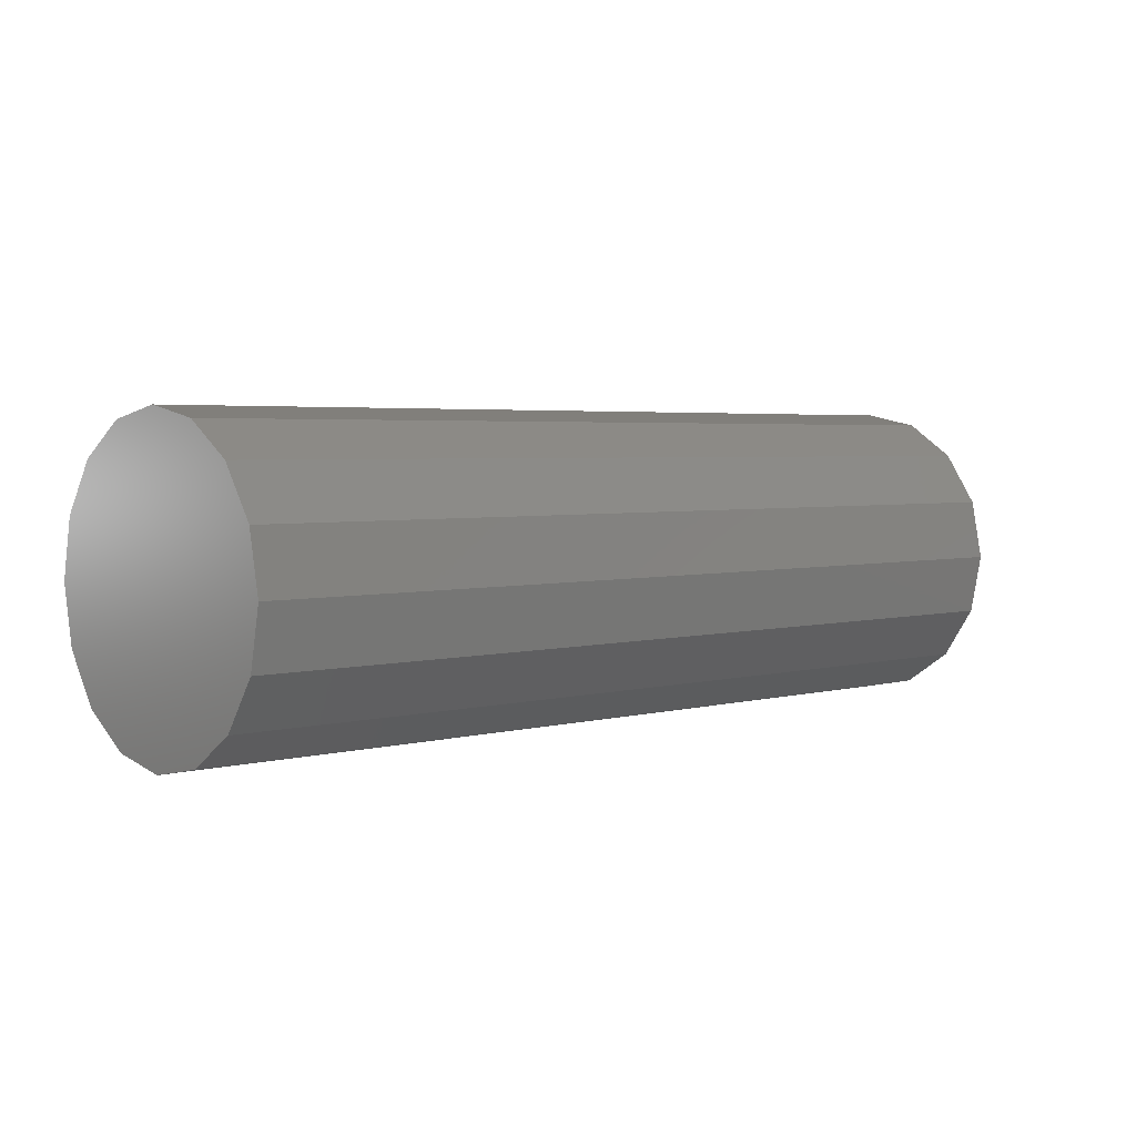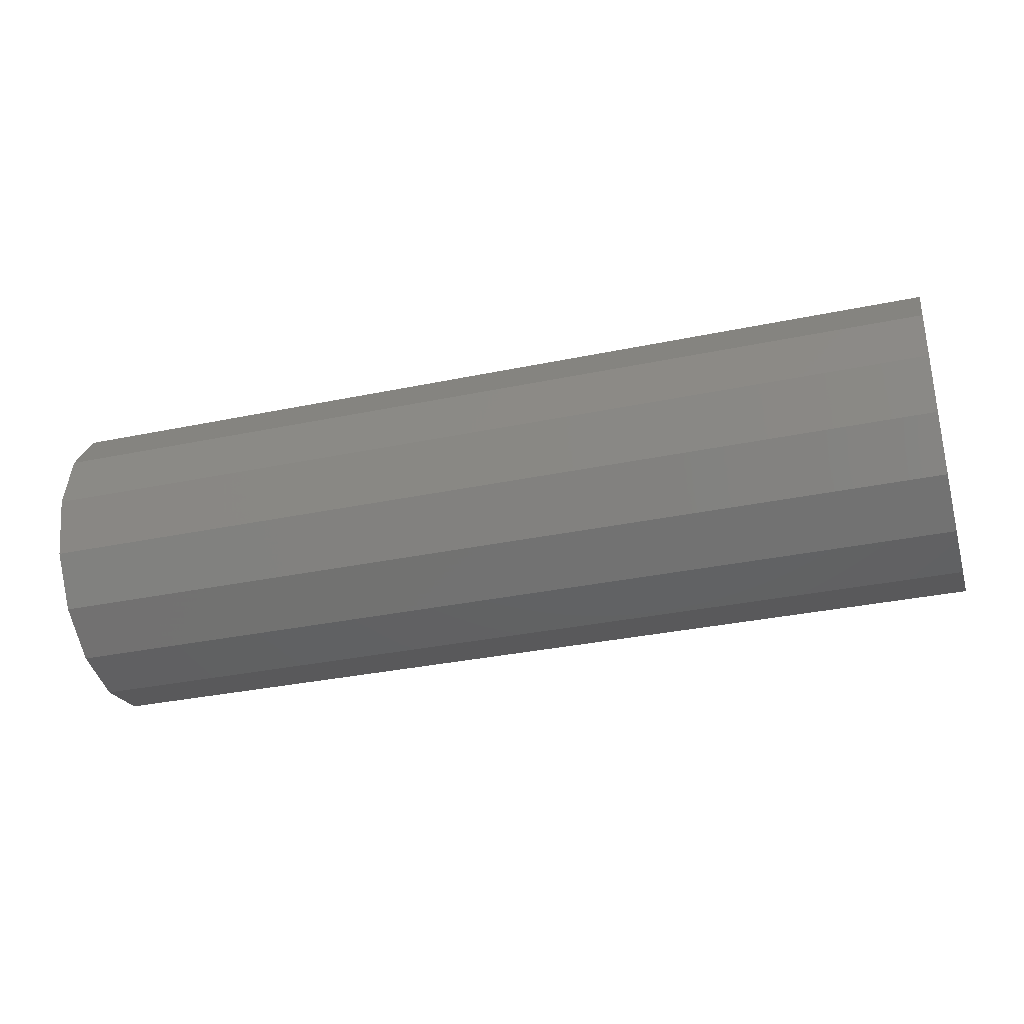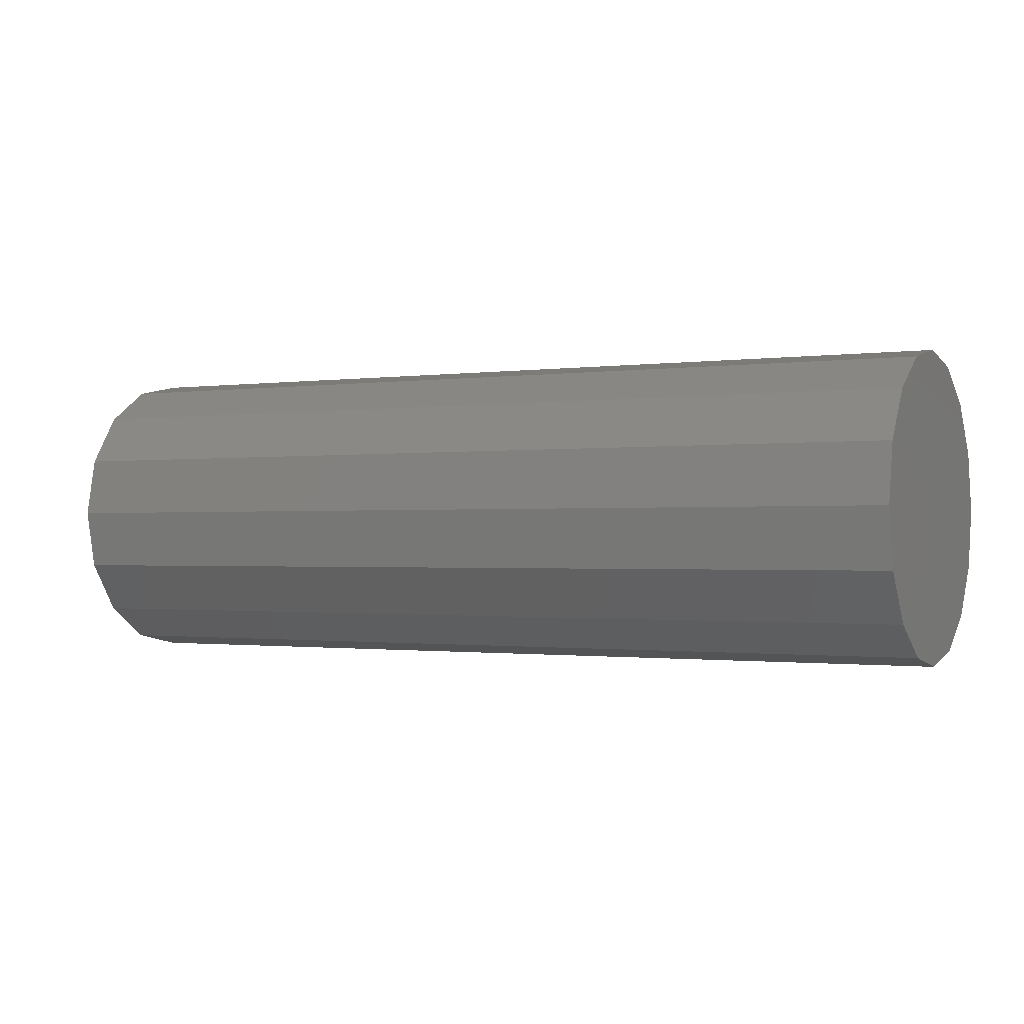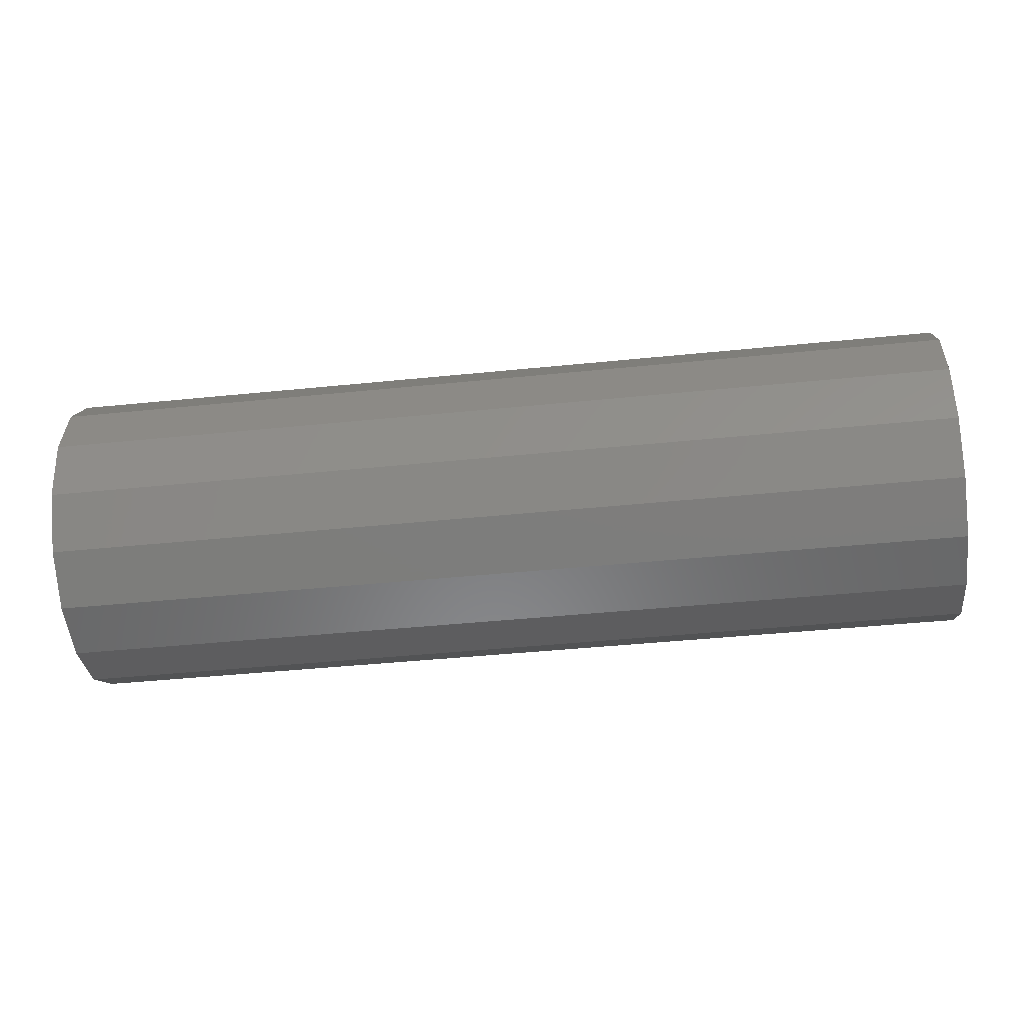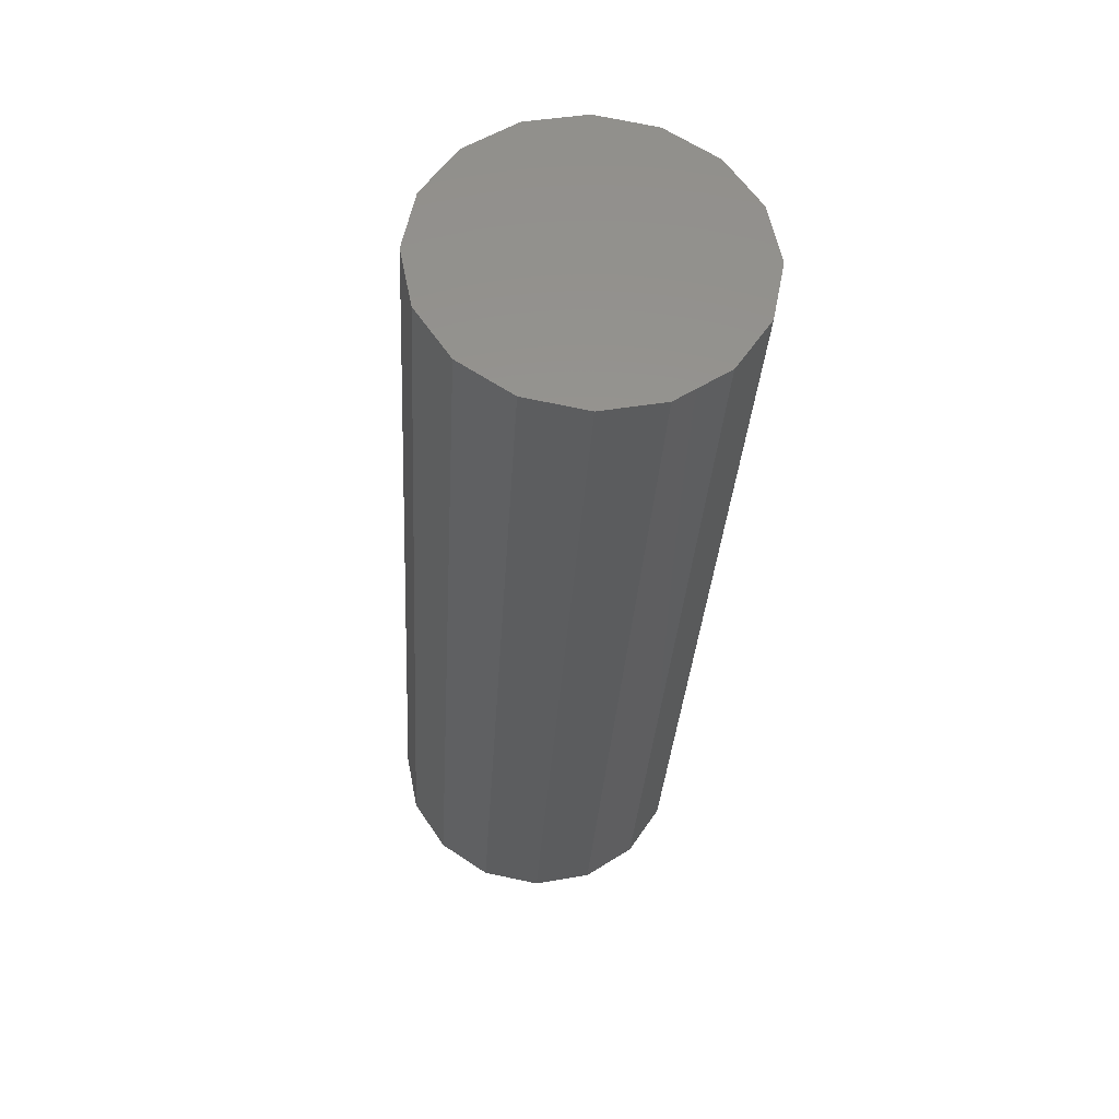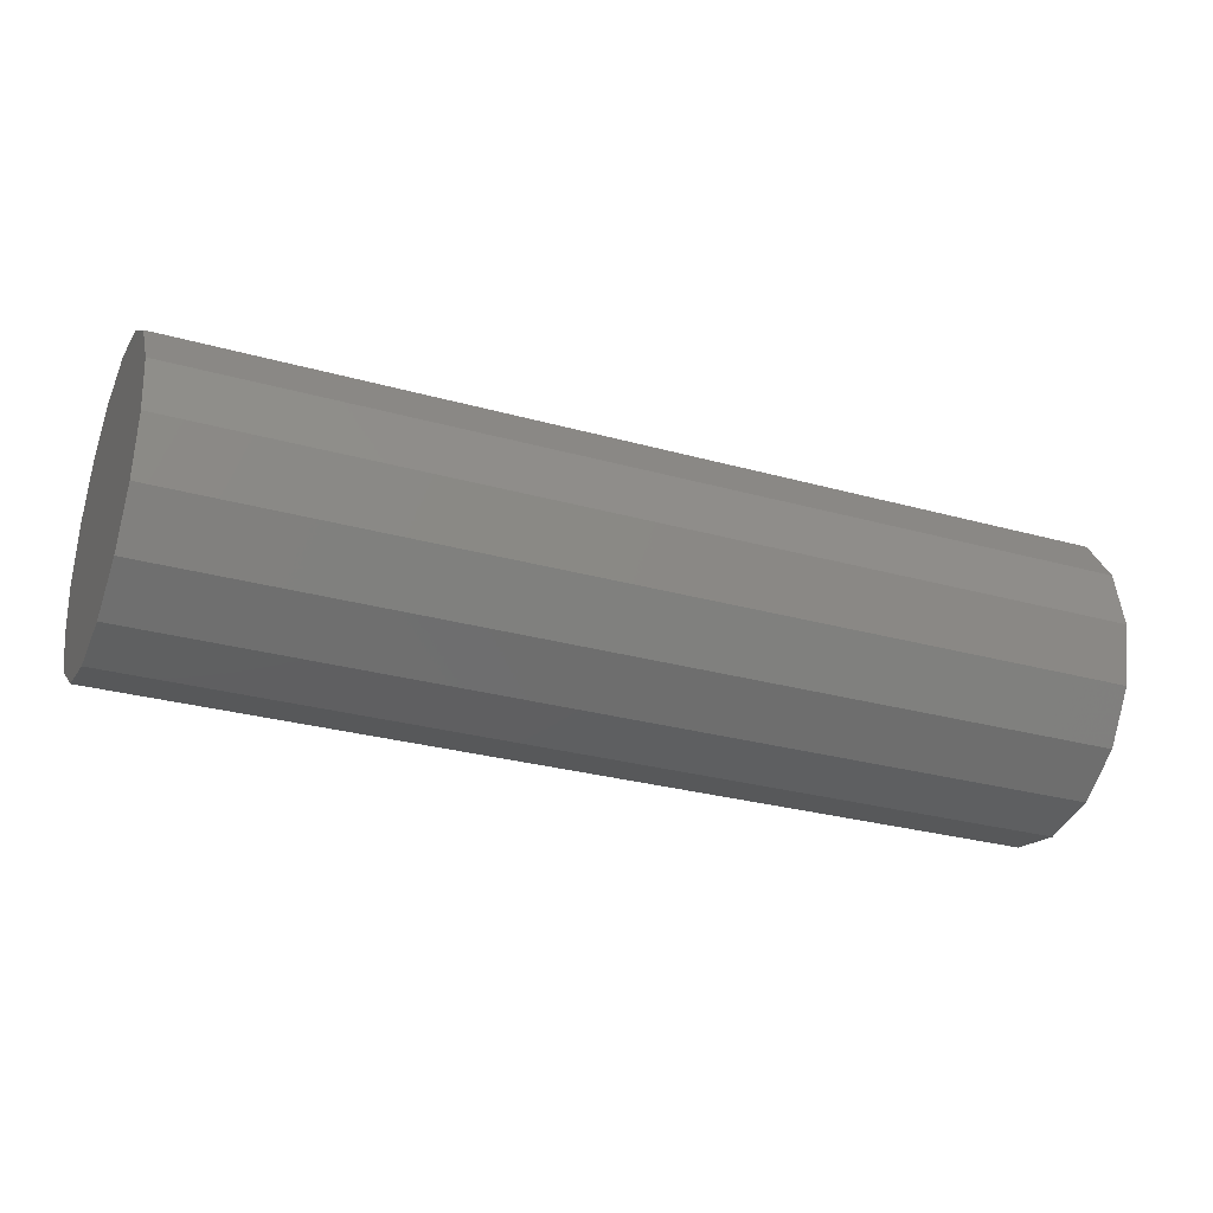
<metadata>
{"format":"stl","ext":"stl","renderer":"f3d","projection":"perspective","resolution":1024,"background":"white","views":[{"elev":3.5,"azim":137.8,"up":"+Y"},{"elev":-33.1,"azim":-163.9,"up":"+Z"},{"elev":-1.0,"azim":-152.4,"up":"+Z"},{"elev":-43.9,"azim":-173.2,"up":"+Z"},{"elev":-31.8,"azim":86.7,"up":"+Y"},{"elev":-29.1,"azim":157.5,"up":"+Z"}]}
</metadata>
<code>
# stl→obj: 32 verts, 60 faces
v 0 0.4619 -0.1914
v 0 -0.4619 -0.1914
v 0 -0.5 6.123e-17
v 3 -0.5 6.123e-17
v 0 0.5 -6.123e-17
v 0 -0.4619 0.1914
v 3 -0.4619 0.1914
v 0 0.3536 -0.3535
v 0 -0.3536 -0.3535
v 3 -0.4619 -0.1914
v 0 0.1913 -0.4619
v 0 -0.1913 -0.4619
v 3 -0.3536 -0.3535
v 0 -3.296e-17 -0.5
v 3 -0.1913 -0.4619
v 3 -3.296e-17 -0.5
v 3 0.1913 -0.4619
v 3 0.3536 -0.3535
v 3 0.4619 -0.1914
v 0 0.4619 0.1914
v 3 0.5 -6.123e-17
v 0 -0.3536 0.3535
v 0 0.3536 0.3535
v 3 0.4619 0.1914
v 0 -0.1913 0.4619
v 0 0.1913 0.4619
v 3 0.3536 0.3535
v 0 9.021e-17 0.5
v 3 0.1913 0.4619
v 3 9.021e-17 0.5
v 3 -0.1913 0.4619
v 3 -0.3536 0.3535
f 1 2 3
f 4 3 2
f 5 1 3
f 6 5 3
f 7 6 3
f 7 3 4
f 8 9 2
f 10 2 9
f 1 8 2
f 10 4 2
f 11 12 9
f 13 9 12
f 8 11 9
f 10 9 13
f 11 14 12
f 15 12 14
f 13 12 15
f 16 14 11
f 15 14 16
f 17 11 8
f 16 11 17
f 18 8 1
f 17 8 18
f 19 1 5
f 18 1 19
f 6 20 5
f 21 5 20
f 19 5 21
f 22 23 20
f 24 20 23
f 6 22 20
f 21 20 24
f 25 26 23
f 27 23 26
f 22 25 23
f 24 23 27
f 25 28 26
f 29 26 28
f 27 26 29
f 30 28 25
f 29 28 30
f 31 25 22
f 30 25 31
f 32 22 6
f 31 22 32
f 32 6 7
f 24 7 4
f 21 24 4
f 10 21 4
f 27 32 7
f 24 27 7
f 29 31 32
f 27 29 32
f 29 30 31
f 10 19 21
f 13 18 19
f 10 13 19
f 15 17 18
f 13 15 18
f 15 16 17

</code>
